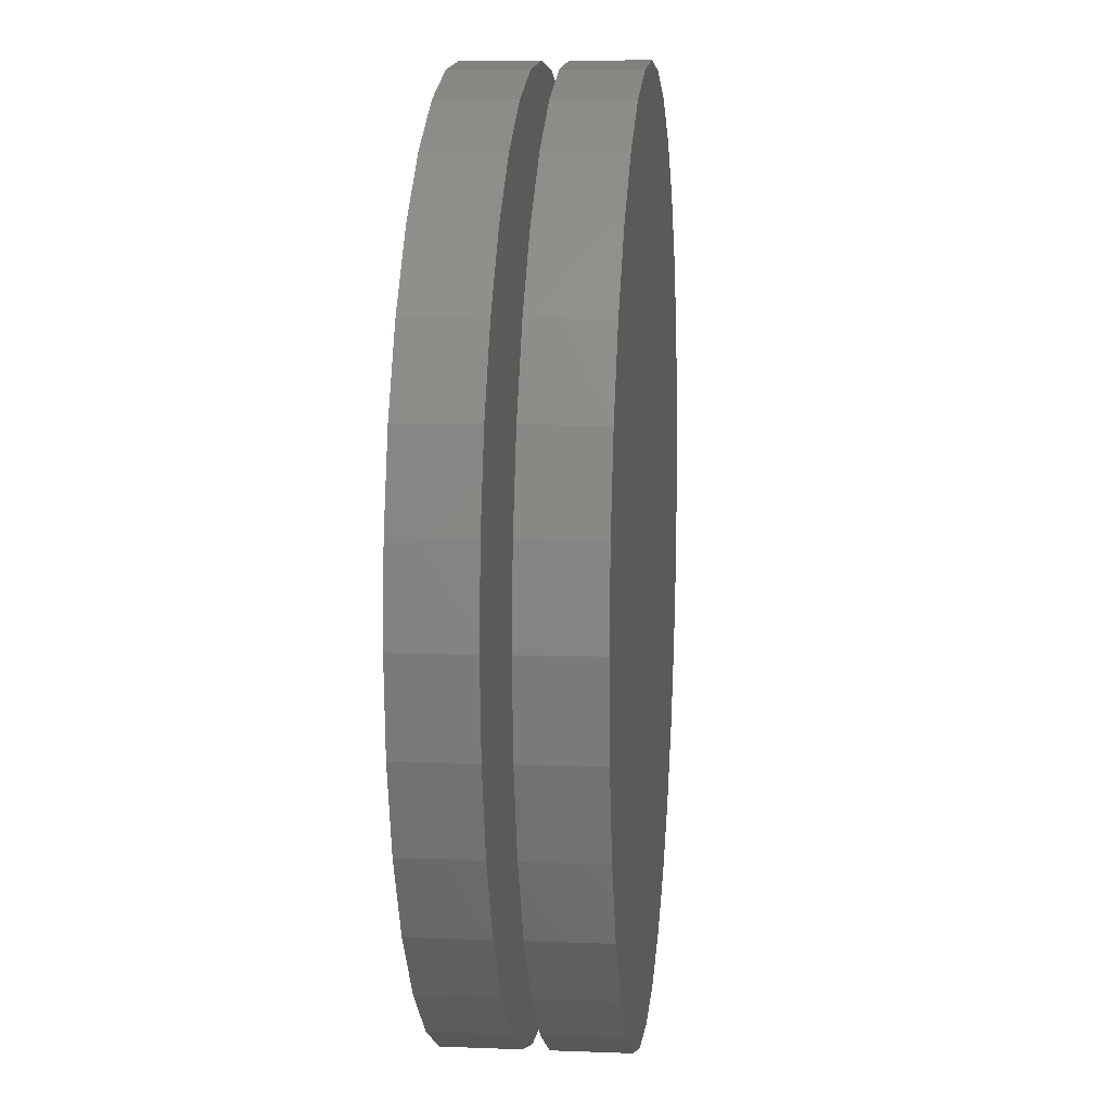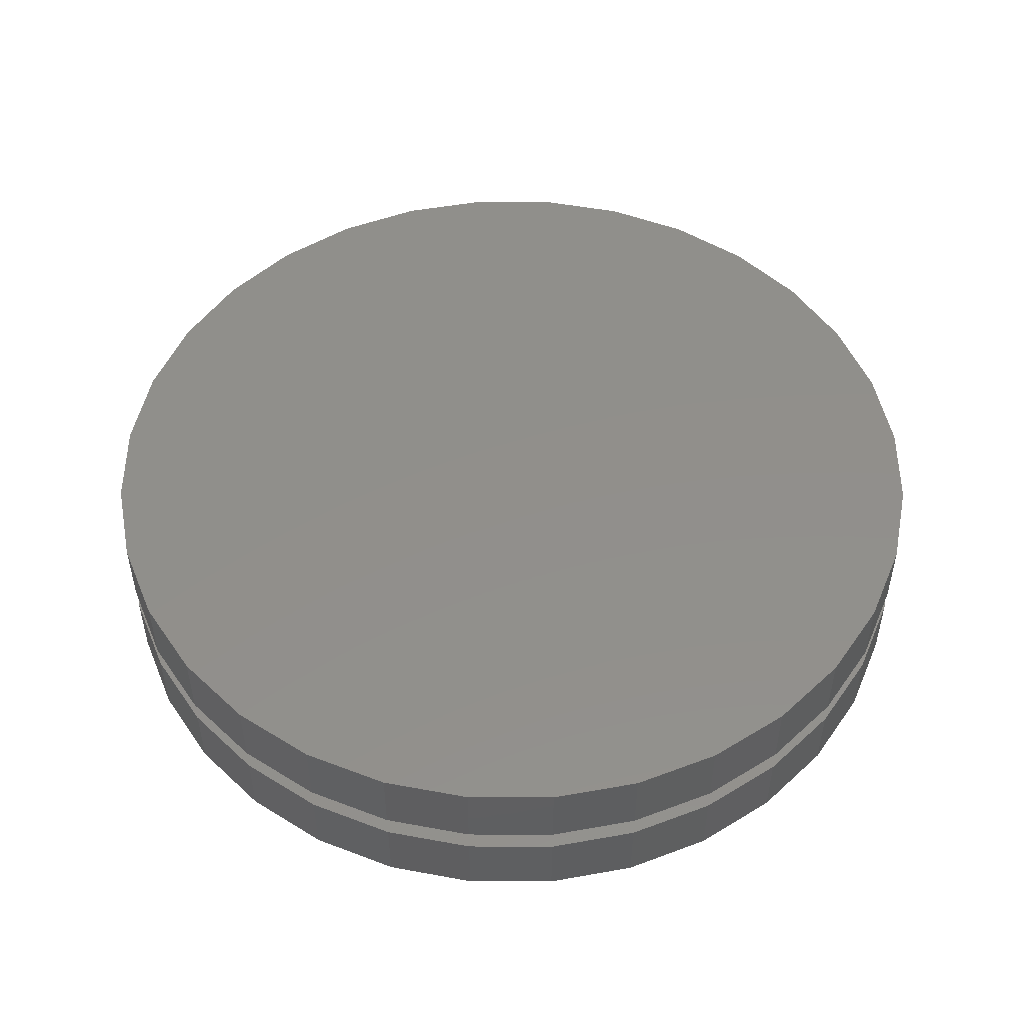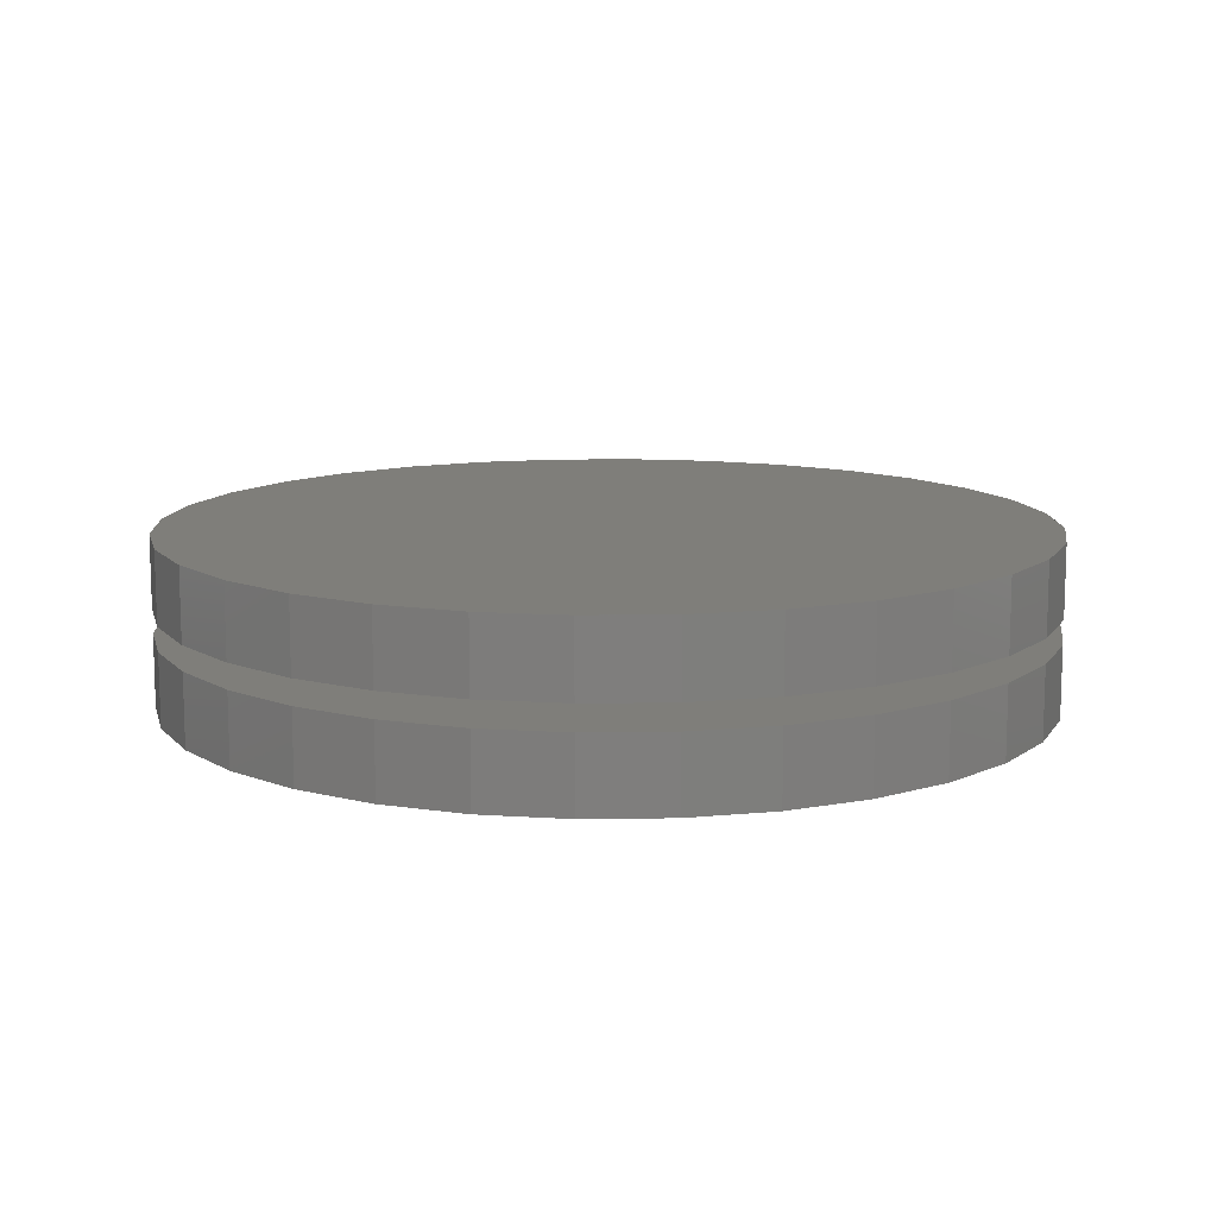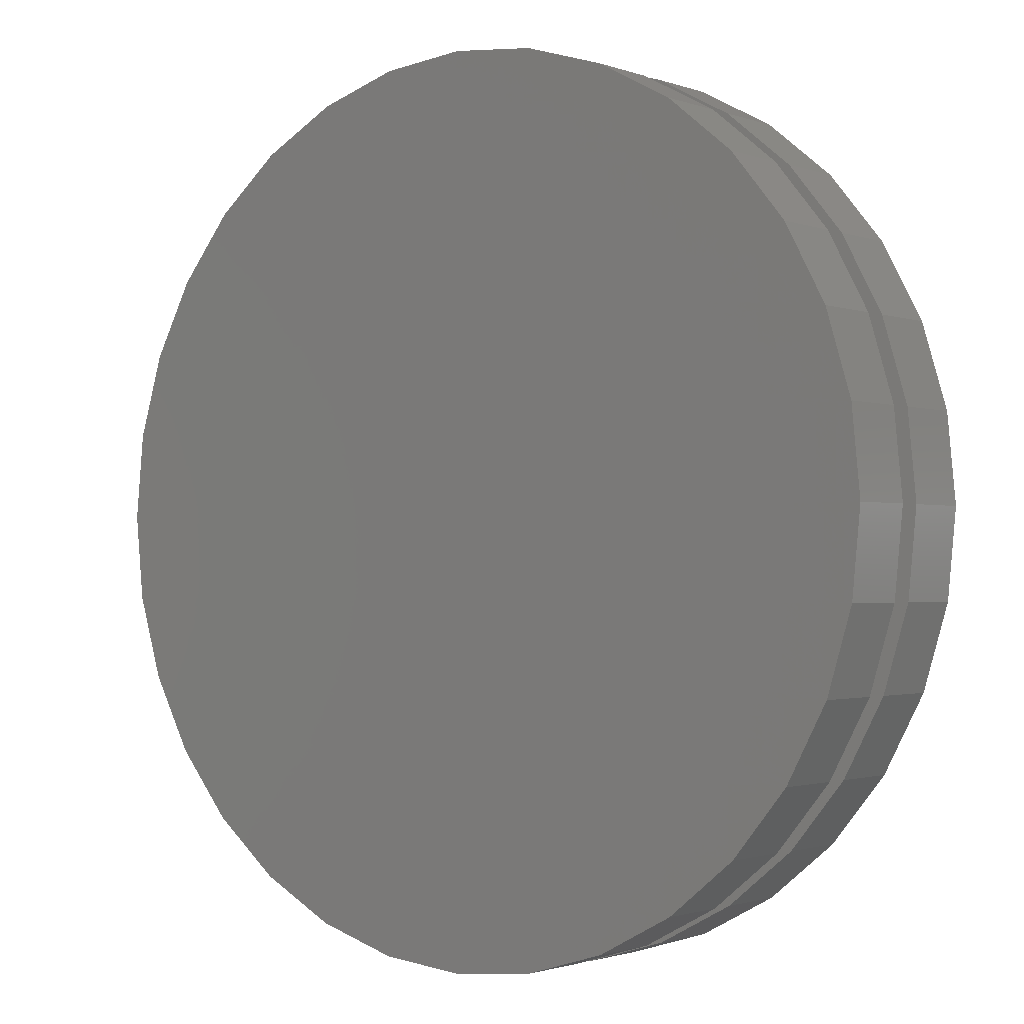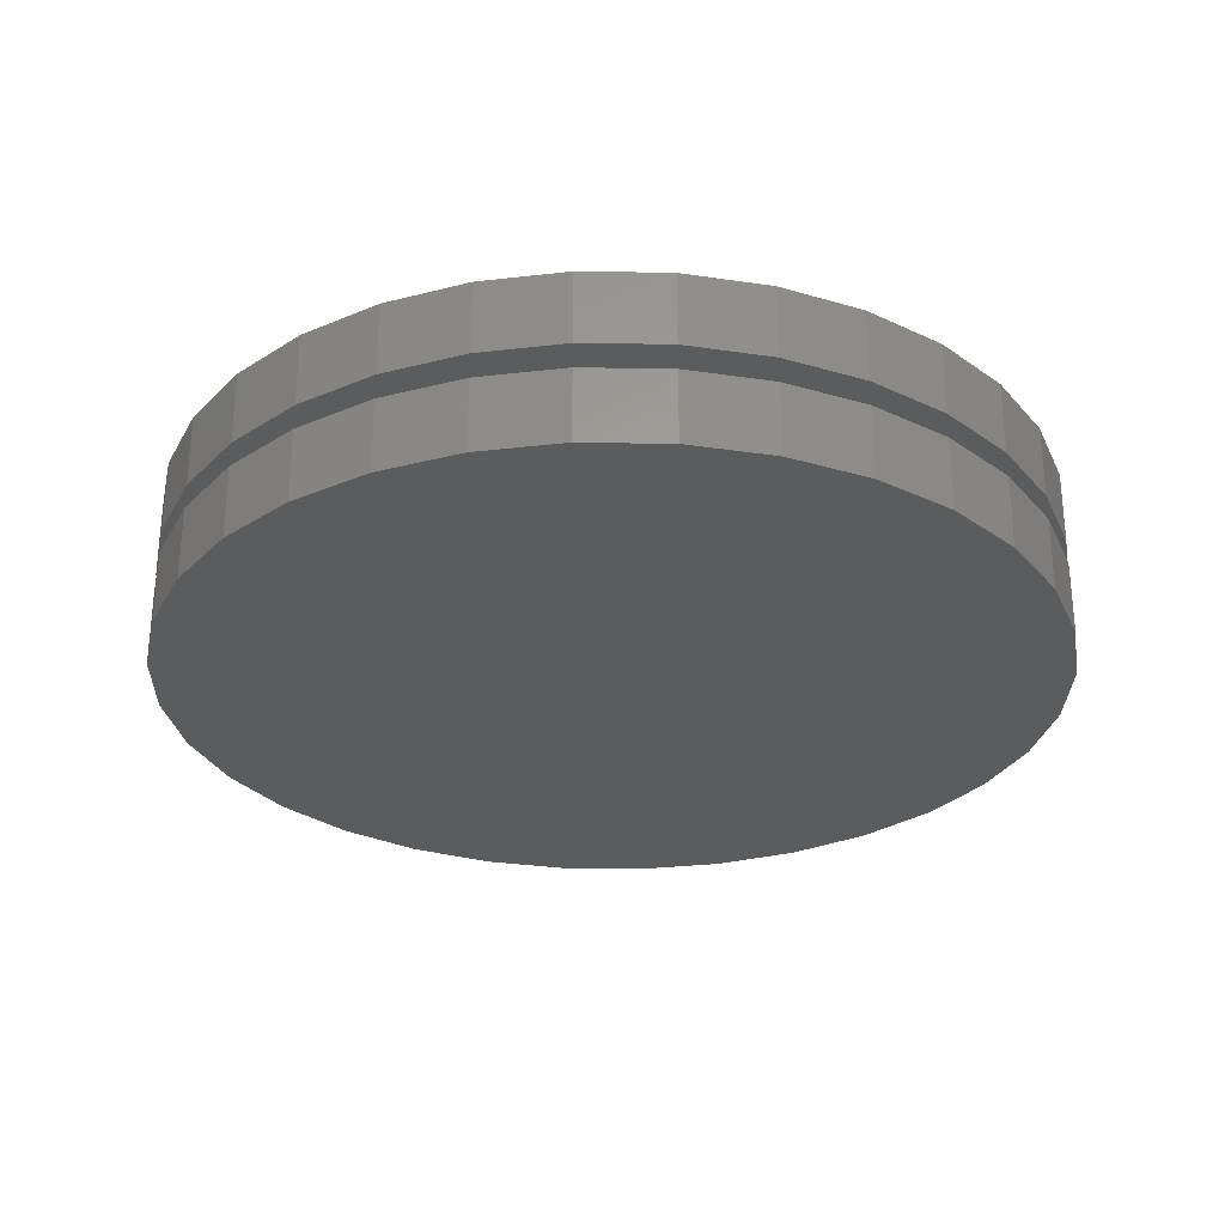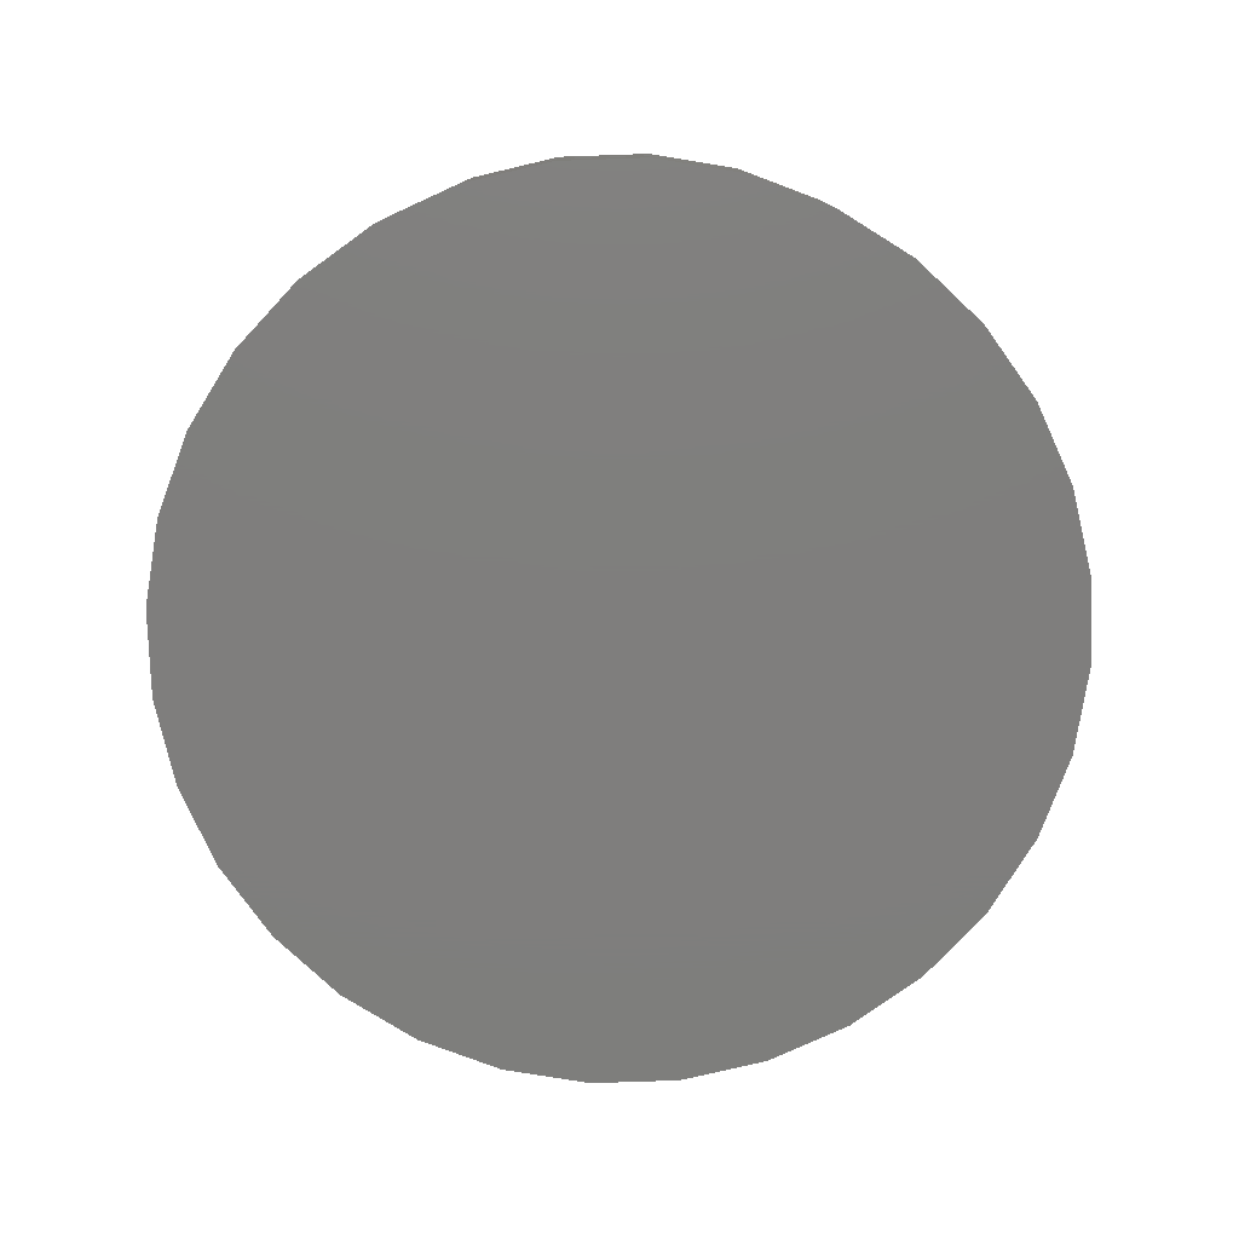
<metadata>
{"format":"stl","ext":"stl","renderer":"f3d","projection":"perspective","resolution":1024,"background":"white","views":[{"elev":9.7,"azim":-84.2,"up":"+Y"},{"elev":50.7,"azim":140.8,"up":"+Z"},{"elev":11.6,"azim":104.8,"up":"+Z"},{"elev":-1.5,"azim":38.1,"up":"+Y"},{"elev":-28.7,"azim":60.5,"up":"+Z"},{"elev":-78.4,"azim":-37.4,"up":"+Z"}]}
</metadata>
<code>
# stl→obj: 128 verts, 248 faces
v -0.5605 6.961e-17 0.0625
v -0.5605 6.961e-17 0.1562
v -0.5496 0.1109 0.0625
v -0.5496 0.1109 0.1562
v -0.5173 0.2175 0.0625
v -0.5173 0.2175 0.1562
v -0.4647 0.3158 0.0625
v -0.4647 0.3158 0.1562
v -0.394 0.4019 0.0625
v -0.394 0.4019 0.1562
v -0.3079 0.4726 0.0625
v -0.3079 0.4726 0.1562
v -0.2096 0.5252 0.0625
v -0.2096 0.5252 0.1562
v -0.103 0.5575 0.0625
v -0.103 0.5575 0.1562
v 0.007895 0.5684 0.0625
v 0.007895 0.5684 0.1562
v 0.1188 0.5575 0.0625
v 0.1188 0.5575 0.1562
v 0.2254 0.5252 0.0625
v 0.2254 0.5252 0.1562
v 0.3237 0.4726 0.0625
v 0.3237 0.4726 0.1562
v 0.4098 0.4019 0.0625
v 0.4098 0.4019 0.1562
v 0.4805 0.3158 0.0625
v 0.4805 0.3158 0.1562
v 0.533 0.2175 0.0625
v 0.533 0.2175 0.1562
v 0.5654 0.1109 0.0625
v 0.5654 0.1109 0.1562
v 0.5763 -1.392e-16 0.0625
v 0.5763 0 0.1562
v -0.5605 6.961e-17 -0.0625
v -0.5605 6.961e-17 0.03125
v -0.5496 0.1109 -0.0625
v -0.5496 0.1109 0.03125
v -0.5173 0.2175 -0.0625
v -0.5173 0.2175 0.03125
v -0.4647 0.3158 -0.0625
v -0.4647 0.3158 0.03125
v -0.394 0.4019 -0.0625
v -0.394 0.4019 0.03125
v -0.3079 0.4726 -0.0625
v -0.3079 0.4726 0.03125
v -0.2096 0.5252 -0.0625
v -0.2096 0.5252 0.03125
v -0.103 0.5575 -0.0625
v -0.103 0.5575 0.03125
v 0.007895 0.5684 -0.0625
v 0.007895 0.5684 0.03125
v 0.1188 0.5575 -0.0625
v 0.1188 0.5575 0.03125
v 0.2254 0.5252 -0.0625
v 0.2254 0.5252 0.03125
v 0.3237 0.4726 -0.0625
v 0.3237 0.4726 0.03125
v 0.4098 0.4019 -0.0625
v 0.4098 0.4019 0.03125
v 0.4805 0.3158 -0.0625
v 0.4805 0.3158 0.03125
v 0.533 0.2175 -0.0625
v 0.533 0.2175 0.03125
v 0.5654 0.1109 -0.0625
v 0.5654 0.1109 0.03125
v 0.5763 -1.392e-16 -0.0625
v 0.5763 0 0.03125
v 0.5654 -0.1109 0.0625
v 0.5654 -0.1109 0.1562
v 0.533 -0.2175 0.0625
v 0.533 -0.2175 0.1562
v 0.4805 -0.3158 0.0625
v 0.4805 -0.3158 0.1562
v 0.4098 -0.4019 0.0625
v 0.4098 -0.4019 0.1562
v 0.3237 -0.4726 0.0625
v 0.3237 -0.4726 0.1562
v 0.2254 -0.5252 0.0625
v 0.2254 -0.5252 0.1562
v 0.1188 -0.5575 0.0625
v 0.1188 -0.5575 0.1562
v 0.007895 -0.5684 0.0625
v 0.007895 -0.5684 0.1562
v -0.103 -0.5575 0.0625
v -0.103 -0.5575 0.1562
v -0.2096 -0.5252 0.0625
v -0.2096 -0.5252 0.1562
v -0.3079 -0.4726 0.0625
v -0.3079 -0.4726 0.1562
v -0.394 -0.4019 0.0625
v -0.394 -0.4019 0.1562
v -0.4647 -0.3158 0.0625
v -0.4647 -0.3158 0.1562
v -0.5173 -0.2175 0.0625
v -0.5173 -0.2175 0.1562
v -0.5496 -0.1109 0.0625
v -0.5496 -0.1109 0.1562
v 0.5654 -0.1109 -0.0625
v 0.5654 -0.1109 0.03125
v 0.533 -0.2175 -0.0625
v 0.533 -0.2175 0.03125
v 0.4805 -0.3158 -0.0625
v 0.4805 -0.3158 0.03125
v 0.4098 -0.4019 -0.0625
v 0.4098 -0.4019 0.03125
v 0.3237 -0.4726 -0.0625
v 0.3237 -0.4726 0.03125
v 0.2254 -0.5252 -0.0625
v 0.2254 -0.5252 0.03125
v 0.1188 -0.5575 -0.0625
v 0.1188 -0.5575 0.03125
v 0.007895 -0.5684 -0.0625
v 0.007895 -0.5684 0.03125
v -0.103 -0.5575 -0.0625
v -0.103 -0.5575 0.03125
v -0.2096 -0.5252 -0.0625
v -0.2096 -0.5252 0.03125
v -0.3079 -0.4726 -0.0625
v -0.3079 -0.4726 0.03125
v -0.394 -0.4019 -0.0625
v -0.394 -0.4019 0.03125
v -0.4647 -0.3158 -0.0625
v -0.4647 -0.3158 0.03125
v -0.5173 -0.2175 -0.0625
v -0.5173 -0.2175 0.03125
v -0.5496 -0.1109 -0.0625
v -0.5496 -0.1109 0.03125
f 1 2 3
f 3 2 4
f 3 4 5
f 5 4 6
f 5 6 7
f 7 6 8
f 7 8 9
f 9 8 10
f 9 10 11
f 11 10 12
f 11 12 13
f 13 12 14
f 13 14 15
f 15 14 16
f 15 16 17
f 17 16 18
f 17 18 19
f 19 18 20
f 19 20 21
f 21 20 22
f 21 22 23
f 23 22 24
f 23 24 25
f 25 24 26
f 25 26 27
f 27 26 28
f 27 28 29
f 29 28 30
f 29 30 31
f 31 30 32
f 31 32 33
f 33 32 34
f 35 36 37
f 37 36 38
f 37 38 39
f 39 38 40
f 39 40 41
f 41 40 42
f 41 42 43
f 43 42 44
f 43 44 45
f 45 44 46
f 45 46 47
f 47 46 48
f 47 48 49
f 49 48 50
f 49 50 51
f 51 50 52
f 51 52 53
f 53 52 54
f 53 54 55
f 55 54 56
f 55 56 57
f 57 56 58
f 57 58 59
f 59 58 60
f 59 60 61
f 61 60 62
f 61 62 63
f 63 62 64
f 63 64 65
f 65 64 66
f 65 66 67
f 67 66 68
f 33 34 69
f 69 34 70
f 69 70 71
f 71 70 72
f 71 72 73
f 73 72 74
f 73 74 75
f 75 74 76
f 75 76 77
f 77 76 78
f 77 78 79
f 79 78 80
f 79 80 81
f 81 80 82
f 81 82 83
f 83 82 84
f 83 84 85
f 85 84 86
f 85 86 87
f 87 86 88
f 87 88 89
f 89 88 90
f 89 90 91
f 91 90 92
f 91 92 93
f 93 92 94
f 93 94 95
f 95 94 96
f 95 96 97
f 97 96 98
f 97 98 1
f 1 98 2
f 67 68 99
f 99 68 100
f 99 100 101
f 101 100 102
f 101 102 103
f 103 102 104
f 103 104 105
f 105 104 106
f 105 106 107
f 107 106 108
f 107 108 109
f 109 108 110
f 109 110 111
f 111 110 112
f 111 112 113
f 113 112 114
f 113 114 115
f 115 114 116
f 115 116 117
f 117 116 118
f 117 118 119
f 119 118 120
f 119 120 121
f 121 120 122
f 121 122 123
f 123 122 124
f 123 124 125
f 125 124 126
f 125 126 127
f 127 126 128
f 127 128 35
f 35 128 36
f 50 54 52
f 54 50 56
f 56 50 48
f 56 48 58
f 58 48 46
f 58 46 60
f 60 46 44
f 60 44 62
f 62 44 42
f 62 42 64
f 64 42 40
f 64 40 66
f 66 40 38
f 66 38 68
f 68 38 36
f 68 36 100
f 100 36 128
f 100 128 102
f 102 128 126
f 102 126 104
f 104 126 124
f 104 124 106
f 106 124 122
f 106 122 108
f 108 122 120
f 108 120 110
f 110 120 118
f 110 118 112
f 112 118 116
f 112 116 114
f 17 19 15
f 83 85 81
f 81 85 87
f 81 87 79
f 79 87 89
f 79 89 77
f 77 89 91
f 77 91 75
f 75 91 93
f 75 93 73
f 73 93 95
f 73 95 71
f 71 95 97
f 71 97 69
f 69 97 1
f 69 1 33
f 33 1 3
f 33 3 31
f 31 3 5
f 31 5 29
f 29 5 7
f 29 7 27
f 27 7 9
f 27 9 25
f 25 9 11
f 25 11 23
f 23 11 13
f 23 13 21
f 21 13 15
f 21 15 19
f 51 53 49
f 113 115 111
f 111 115 117
f 111 117 109
f 109 117 119
f 109 119 107
f 107 119 121
f 107 121 105
f 105 121 123
f 105 123 103
f 103 123 125
f 103 125 101
f 101 125 127
f 101 127 99
f 99 127 35
f 99 35 67
f 67 35 37
f 67 37 65
f 65 37 39
f 65 39 63
f 63 39 41
f 63 41 61
f 61 41 43
f 61 43 59
f 59 43 45
f 59 45 57
f 57 45 47
f 57 47 55
f 55 47 49
f 55 49 53
f 16 20 18
f 20 16 22
f 22 16 14
f 22 14 24
f 24 14 12
f 24 12 26
f 26 12 10
f 26 10 28
f 28 10 8
f 28 8 30
f 30 8 6
f 30 6 32
f 32 6 4
f 32 4 34
f 34 4 2
f 34 2 70
f 70 2 98
f 70 98 72
f 72 98 96
f 72 96 74
f 74 96 94
f 74 94 76
f 76 94 92
f 76 92 78
f 78 92 90
f 78 90 80
f 80 90 88
f 80 88 82
f 82 88 86
f 82 86 84

</code>
